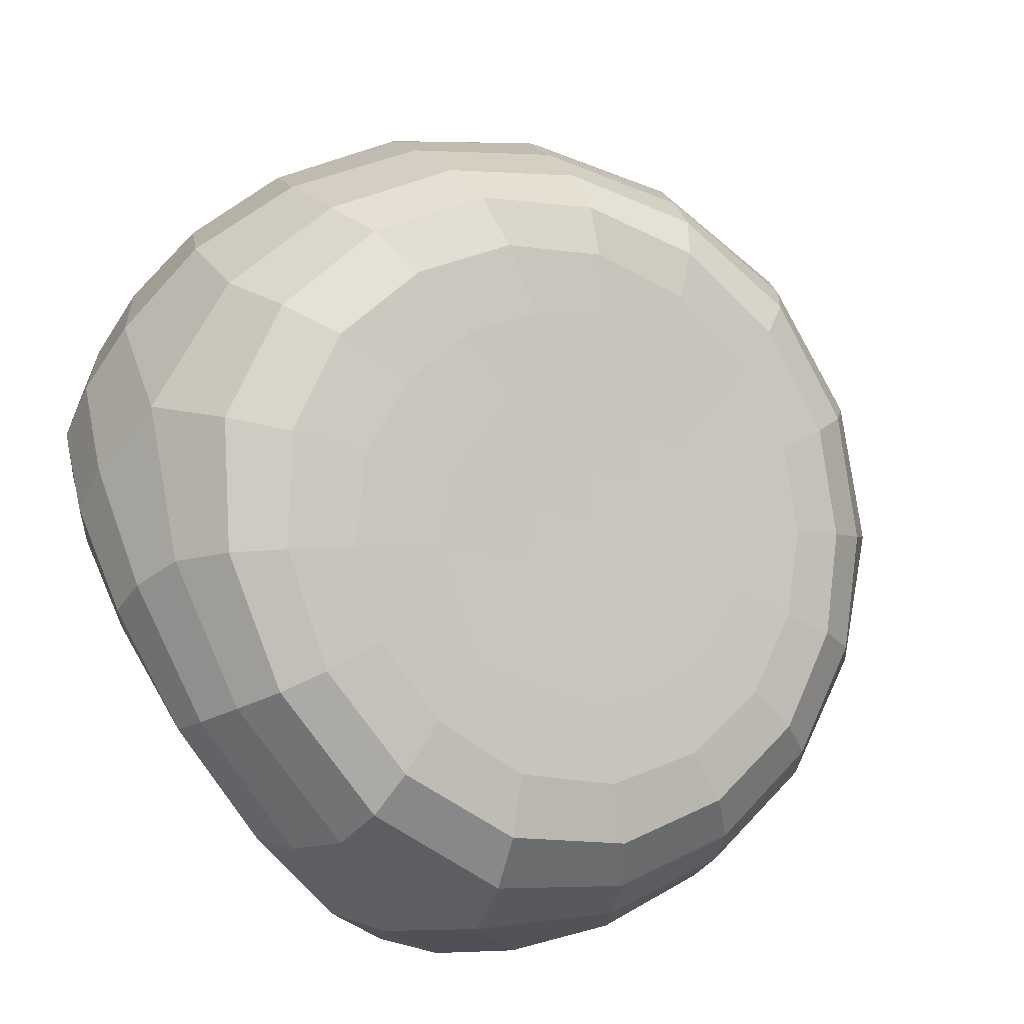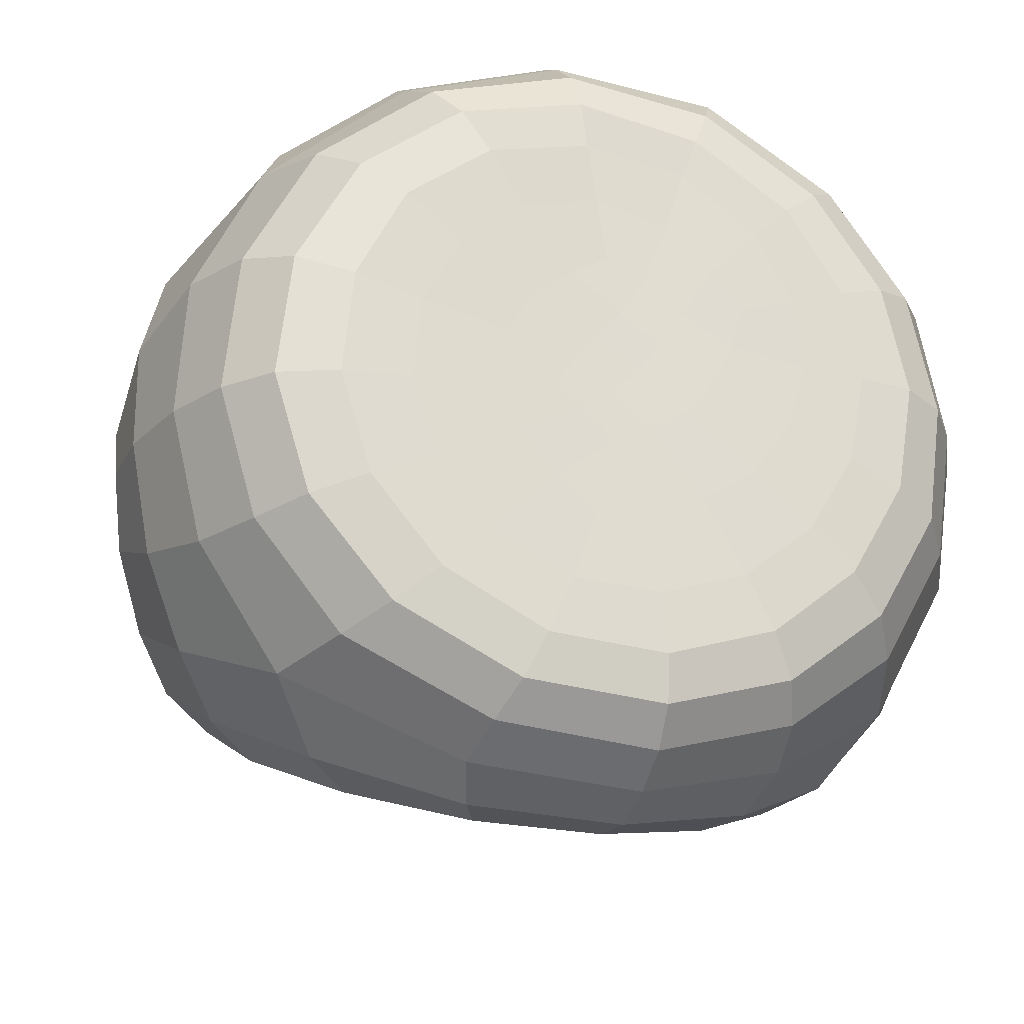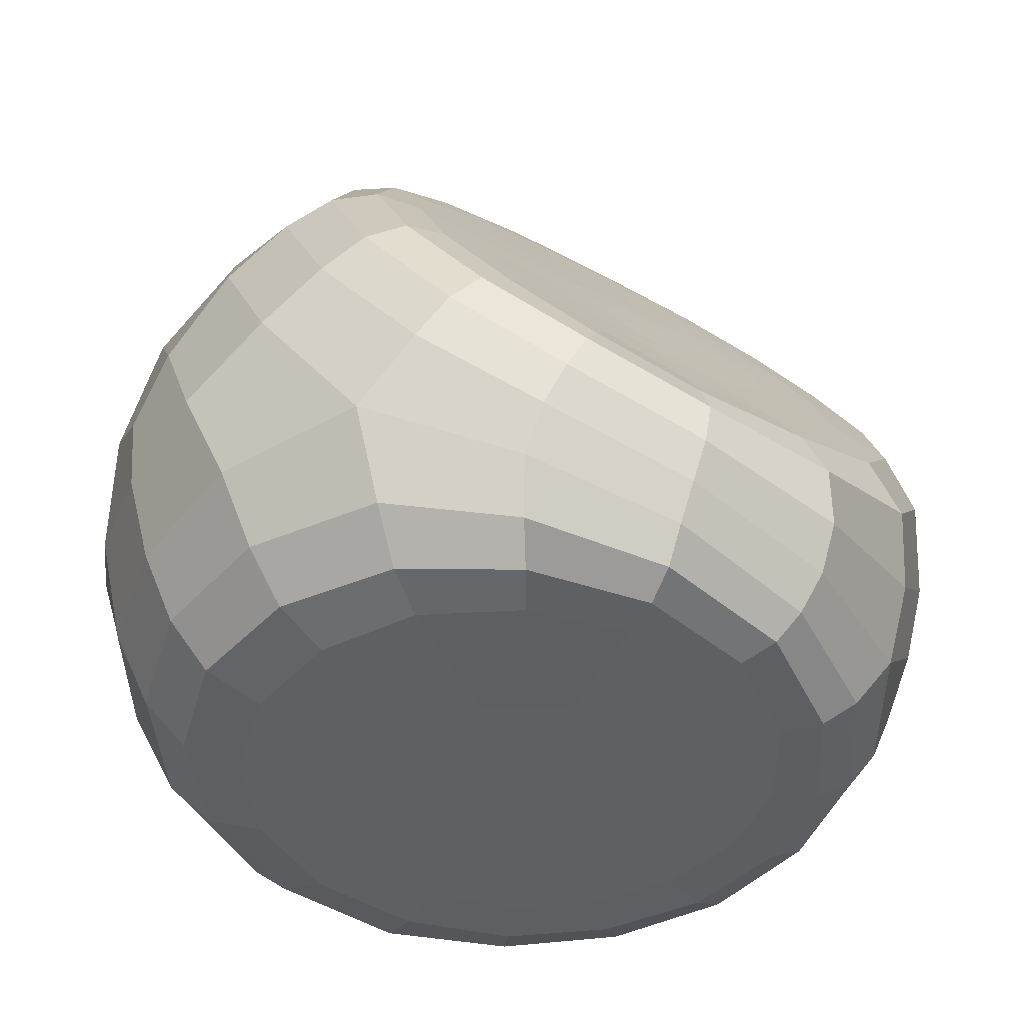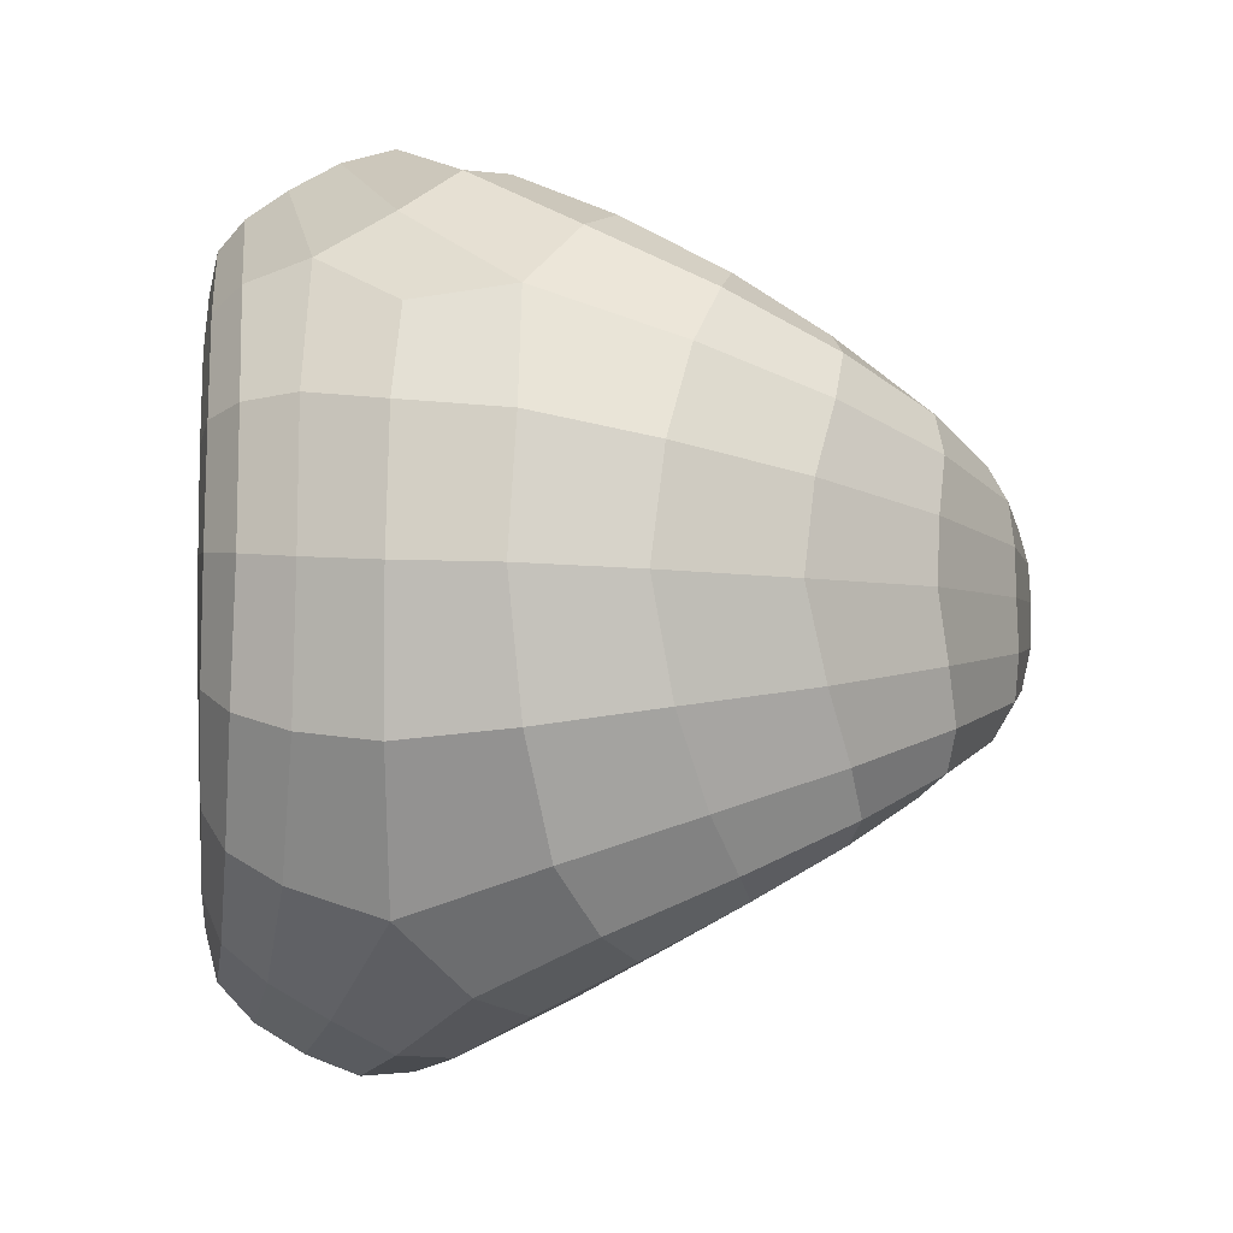
<metadata>
{"format":"obj","ext":"obj","renderer":"f3d","projection":"perspective","resolution":1024,"background":"white","views":[{"elev":-77.8,"azim":121.9,"up":"+Z"},{"elev":-22.4,"azim":-16.1,"up":"+Z"},{"elev":-43.0,"azim":-32.5,"up":"+Y"},{"elev":-4.5,"azim":84.1,"up":"+Z"}]}
</metadata>
<code>
g default
v 3.162 1.514 -2.948
v -2.939 6.09 -0.1499
v -2.908 1.381 -3.14
v 0.03523 5.561 -2.137
v -0.8956 4.658 2.014
v 1.511 4.839 1.917
v -0.2395 3.015 2.904
v -0.09227 0.04136 0.9126
v 1.262 -0.00826 0.5223
v -0.6187 0.02229 -0.4819
v 3.468 1.573 1.848
v -3.243 1.425 2.079
v -1.269 4.668 -2.683
v -0.463 2.937 -3.693
v -0.04676 5.188 1.705
v 1.401 4.497 -2.787
v -4.333 2.917 -0.6776
v 2.759 2.174 -3.561
v 3.33 3.132 -3.069
v 3.745 2.728 -2.521
v 4.162 2.463 -1.486
v 3.875 1.438 -1.585
v 1.881 1.072 -3.776
v 1.727 1.608 -4.07
v 3.571 0.7461 -1.5
v 2.907 0.6817 -2.675
v 1.837 0.5601 -3.473
v -2.131 6.685 -0.1388
v -2.16 6.651 -0.6344
v -3.173 5.819 -0.7925
v -3.672 5.188 -0.09621
v -3.16 5.759 0.4821
v -2.076 6.673 0.302
v -3.703 1.309 -1.944
v -4.053 2.247 -1.75
v -3.662 2.513 -2.611
v -3.269 2.845 -3.181
v -2.469 1.914 -3.748
v -2.495 0.5617 -2.99
v -3.313 0.6148 -1.932
v 0.1188 6.033 -1.856
v 0.8586 5.922 -1.936
v 0.3936 5.372 -2.254
v 0.03295 5.033 -2.453
v -0.3129 5.384 -2.244
v -0.5463 5.927 -1.921
v -0.6168 4.844 1.905
v -1.088 5.189 1.712
v -1.385 4.736 1.977
v -0.7387 4.33 2.193
v -0.3305 4.496 2.096
v -1.391 4.151 2.305
v 1.174 5.099 1.766
v 0.9156 4.637 2.021
v 1.471 4.421 2.149
v 2.092 4.978 1.843
v 1.721 5.5 1.544
v 2.238 4.312 2.219
v -0.6536 3.276 2.769
v -1.122 2.732 3.094
v -0.322 2.441 3.228
v 0.6336 2.474 3.227
v 0.2737 3.138 2.837
v -0.1189 3.596 2.582
v -0.1853 0.04141 1.526
v -0.9299 0.0207 1.352
v -0.4265 0.03605 0.7059
v 0.2595 0.03469 0.6566
v 0.5106 0.02543 1.325
v 0.02054 0.03724 0.3291
v 1.132 -0.00312 0.106
v 1.88 -0.01648 -0.02242
v 1.791 -0.01752 0.6747
v 1.426 -0.01558 1.353
v 0.9687 0.000384 0.8871
v 0.646 0.01706 0.4009
v -0.3433 0.02254 -0.7208
v -0.03261 0.02657 -0.4982
v -0.4211 0.02869 -0.2184
v -1.159 0.01131 -0.5335
v -0.9746 0.009601 -1.025
v -1.099 0.01812 -0.007369
v -0.2478 0.01 -1.779
v 0.2456 0.009844 -1.66
v -0.05198 0.01921 -1.02
v -0.5986 0.01133 -1.42
v 3.858 1.471 1.019
v 4.116 2.42 0.9251
v 3.656 2.487 1.969
v 2.725 1.551 2.711
v 2.77 0.8758 2.307
v 3.501 0.7865 1.116
v -2.982 2 2.671
v -3.662 3.155 1.99
v -3.972 2.733 1.418
v -1.943 0.8055 2.915
v -1.912 1.249 3.19
v -4.243 2.353 0.4322
v -3.911 1.34 0.7125
v -2.87 0.5418 1.891
v -1.778 0.3143 2.646
v -3.535 0.6053 0.6766
v -0.9865 4.914 -2.534
v -0.645 4.555 -2.741
v -1.085 4.339 -2.874
v -1.838 4.789 -2.617
v -1.562 5.294 -2.317
v -1.852 4.201 -2.961
v 0.09033 3.057 -3.623
v 0.2685 2.338 -4.041
v -0.6738 2.377 -4.018
v -1.593 2.728 -3.814
v -1.009 3.218 -3.53
v -0.3905 3.576 -3.317
v -0.1448 5.585 1.473
v -0.6555 5.459 1.55
v -0.3032 5.012 1.807
v -0.02412 4.716 1.972
v 0.2244 5.03 1.796
v 0.375 5.561 1.491
v 1.257 4.1 -3.018
v 0.7039 4.457 -2.802
v 1.087 4.818 -2.594
v 2.147 4.457 -2.81
v 2.11 3.776 -3.202
v 1.93 5.078 -2.449
v -4.267 2.139 -0.6718
v -4.302 3.403 -0.05275
v -4.206 3.274 -1.357
v -4.105 4.262 -0.7632
v -4.063 4.034 0.6833
v -3.752 4.775 -1.463
v -3.91 3.647 -2.069
v -3.412 4.988 -2.007
v -3.569 3.916 -2.588
v -2.994 5.035 -2.363
v -3.109 4.094 -2.906
v -2.819 3.142 -3.457
v -2.049 2.344 -3.936
v -2.538 4.155 -2.98
v -2.254 3.369 -3.44
v -1.569 3.635 -3.29
v -0.8258 3.955 -3.096
v -0.3267 4.202 -2.946
v 0.06833 3.814 -3.176
v 0.4227 4.102 -3.008
v 1.068 3.616 -3.3
v 0.6256 3.229 -3.524
v 0.0261 4.446 -2.801
v 0.3606 4.74 -2.629
v -0.2979 4.787 -2.599
v -0.6838 5.185 -2.368
v -1.106 5.68 -2.079
v -2.059 5.607 -2.123
v -1.453 6.111 -1.811
v -0.679 6.435 -1.609
v -1.756 6.436 -1.505
v -0.772 6.837 -1.322
v 0.3705 6.917 -1.301
v 0.2553 6.533 -1.555
v 1.501 6.647 -1.474
v 1.211 6.346 -1.69
v 2.447 6.049 -1.775
v 2.032 5.879 -1.977
v 1.494 5.572 -2.156
v 2.613 5.201 -2.36
v 0.8341 5.125 -2.409
v 3.125 5.216 -2.164
v 3.428 4.199 -2.607
v 2.889 4.365 -2.807
v 2.825 3.476 -3.279
v 2.337 2.667 -3.73
v 1.784 3.112 -3.585
v 1.47 2.096 -4.113
v 1.124 2.6 -3.888
v 0.34 1.811 -4.303
v 0.4022 1.34 -4.331
v -1.087 1.413 -4.234
v -0.9 1.88 -4.248
v 0.4445 0.8682 -4.14
v -1.217 0.932 -3.974
v 0.4624 0.4339 -3.869
v -1.094 0.4415 -3.711
v 0.4516 0.1169 -3.524
v -0.9135 0.1209 -3.396
v -2.115 0.1484 -2.775
v -0.7041 0.008917 -2.975
v -1.699 0.01023 -2.447
v -2.376 0.009246 -1.627
v -2.905 0.1741 -1.821
v -3.255 0.1757 -0.663
v -3.674 0.6174 -0.6718
v -2.675 0.004104 -0.6428
v -2.567 0.006347 0.3774
v -3.114 0.1631 0.5471
v -1.766 -0.004115 -1.381
v -2.005 -0.004331 -0.6124
v -1.92 0.000277 0.1936
v -1.534 0.007408 0.8881
v -2.091 9.3e-05 1.287
v -0.8264 0.02762 0.4162
v -0.2253 0.03436 0.05455
v 0.2181 0.02752 -0.2472
v 0.4377 0.02412 0.04787
v 0.9614 0.002536 -0.268
v 0.6902 0.01022 -0.625
v 1.321 -0.006485 -1.186
v 1.697 -0.01301 -0.6601
v 0.3423 0.01737 -0.8559
v 0.8209 0.00204 -1.526
v 1.206 -0.004162 -2.237
v 1.884 -0.008684 -1.689
v 0.387 0.002305 -2.49
v 0.4271 0.01079 -3.077
v 1.478 0.01089 -2.756
v -0.4732 0.003361 -2.435
v -1.242 -0.00014 -2.035
v 1.693 0.181 -3.162
v 2.657 0.2316 -2.408
v 2.312 0.02348 -2.079
v 3.268 0.2708 -1.344
v 2.843 0.02759 -1.149
v 2.329 -0.01102 -0.9335
v 3.019 0.04819 -0.08485
v 2.495 -0.01223 -0.05393
v 2.784 0.06242 0.9847
v 2.325 -0.01258 0.8515
v 2.11 0.06227 1.957
v 1.781 -0.01312 1.696
v 0.9895 0.07132 2.693
v 0.8445 -0.001234 2.333
v 0.7015 0.009605 1.927
v -0.3452 0.01781 2.57
v -0.2758 0.02871 2.119
v -1.545 0.05269 2.308
v -1.27 0.001489 1.891
v -2.516 0.1215 1.609
v -0.4107 0.15 2.945
v 1.106 0.3021 2.952
v -0.4521 0.4537 3.216
v 1.213 0.6684 3.188
v -0.4467 0.815 3.436
v 1.21 1.107 3.433
v -0.4154 1.199 3.619
v -1.793 1.633 3.401
v -0.385 1.594 3.688
v -1.619 1.999 3.487
v -2.5 2.727 3.048
v -2.783 2.385 2.943
v -3.016 3.719 2.476
v -3.376 3.482 2.315
v -3.025 4.824 1.852
v -3.425 4.709 1.617
v -3.732 4.475 1.242
v -2.868 5.856 1.01
v -2.534 5.822 1.291
v -1.667 6.518 0.908
v -1.903 6.656 0.6501
v -0.5783 6.885 0.6982
v -0.684 7.075 0.4581
v -0.7713 7.145 0.1642
v 0.6351 7.104 0.4103
v 0.6525 7.179 0.1133
v 0.6345 7.205 -0.2227
v -0.836 7.16 -0.1719
v 0.5696 7.212 -0.6161
v -0.8683 7.145 -0.5669
v 0.4769 7.153 -0.9882
v -0.8441 7.066 -0.9689
v -1.995 6.602 -1.125
v -2.853 5.911 -1.478
v -2.499 5.838 -1.882
v -2.454 4.938 -2.523
v 1.93 6.78 -0.7566
v 1.745 6.787 -1.153
v 3.055 5.94 -0.9396
v 2.78 6.056 -1.426
v 3.816 4.829 -1.148
v 3.49 5.068 -1.763
v 4.166 3.604 -1.326
v 3.814 3.916 -2.13
v 3.987 4.621 -0.3333
v 4.3 3.401 -0.3035
v 4.286 2.332 -0.2599
v 4.167 3.54 0.6965
v 4.062 1.431 -0.2293
v 3.757 0.7735 -0.1825
v 3.175 0.321 1.077
v 3.441 0.3119 -0.1327
v 2.4 0.3136 2.149
v 3.86 4.73 0.4635
v 3.556 4.949 1.119
v 3.826 3.795 1.511
v 3.186 5.079 1.544
v 3.427 4.068 2.009
v 3.208 3.006 2.529
v 2.895 4.229 2.226
v 2.692 3.326 2.722
v 1.995 2.513 3.194
v 2.423 2.088 3.122
v 0.8642 2.031 3.49
v 1.065 1.585 3.602
v -0.3519 1.98 3.511
v -1.396 2.339 3.332
v -1.733 3.275 2.803
v -2.158 3.001 2.964
v -2.068 3.997 2.401
v -2.583 3.87 2.468
v -2.043 4.797 1.947
v -2.571 4.824 1.923
v -1.65 5.479 1.551
v -2.133 5.679 1.435
v -1.057 5.932 1.28
v -1.395 6.277 1.086
v -0.3195 6.163 1.136
v -0.4593 6.583 0.8929
v 0.4772 6.145 1.153
v 0.5456 6.599 0.8859
v 0.597 6.917 0.6688
v 1.467 6.31 1.072
v 1.699 6.579 0.8433
v 1.887 6.712 0.5215
v 2.589 5.94 1.15
v 2.895 5.954 0.7745
v 3.126 5.858 0.2585
v 2.011 6.734 0.1297
v 3.219 5.818 -0.3199
v 2.038 6.737 -0.2987
v 2.197 5.778 1.375
v 2.693 5.074 1.764
v 1.18 5.894 1.312
v 0.8377 5.373 1.606
v 0.5498 4.853 1.897
v 0.2979 4.46 2.111
v 0.7297 4.197 2.258
v -0.01314 4.168 2.27
v 0.3894 3.831 2.453
v 0.893 3.405 2.702
v 1.345 3.873 2.451
v 1.514 2.887 3.017
v 2.075 3.574 2.634
v -0.484 3.928 2.406
v -1.104 3.627 2.588
v -4.012 1.277 -0.6687
g D3_menos_densidad1:Group25525
f 1 18 19 20
f 1 20 21 22
f 1 23 24 18
f 1 22 25 26
f 1 26 27 23
f 2 28 29 30
f 32 33 28 2
f 2 30 31 32
f 3 34 35 36
f 3 36 37 38
f 3 39 40 34
f 4 41 42 43
f 4 43 44 45
f 4 45 46 41
f 5 47 48 49
f 5 50 51 47
f 5 49 52 50
f 6 53 54 55
f 6 56 57 53
f 6 55 58 56
f 7 59 60 61
f 7 61 62 63
f 7 63 64 59
f 8 65 66 67
f 8 68 69 65
f 8 67 70 68
f 9 71 72 73
f 9 73 74 75
f 9 75 76 71
f 10 77 78 79
f 10 80 81 77
f 10 79 82 80
f 83 84 85 86
f 11 87 88 89
f 91 92 87 11
f 11 89 90 91
f 12 93 94 95
f 12 96 97 93
f 12 95 98 99
f 12 100 101 96
f 12 99 102 100
f 13 103 104 105
f 13 106 107 103
f 13 105 108 106
f 14 109 110 111
f 14 111 112 113
f 14 113 114 109
f 15 115 116 117
f 15 117 118 119
f 15 119 120 115
f 16 121 122 123
f 16 124 125 121
f 16 123 126 124
f 17 127 98 128
f 17 129 35 127
f 17 128 130 129
f 130 128 131 31
f 130 31 30 132
f 130 132 133 129
f 133 36 35 129
f 133 132 134 135
f 133 135 37 36
f 135 134 136 137
f 135 137 138 37
f 138 139 38 37
f 138 137 140 141
f 138 141 112 139
f 141 140 108 142
f 141 142 113 112
f 142 108 105 143
f 142 143 114 113
f 143 105 104 144
f 143 144 145 114
f 145 146 147 148
f 145 148 109 114
f 145 144 149 146
f 149 150 122 146
f 149 144 104 151
f 149 151 44 150
f 151 104 103 152
f 151 152 45 44
f 152 103 107 153
f 152 153 46 45
f 153 107 154 155
f 153 155 156 46
f 156 155 157 158
f 156 158 159 160
f 156 160 41 46
f 160 159 161 162
f 160 162 42 41
f 162 161 163 164
f 162 164 165 42
f 165 164 166 126
f 165 126 123 167
f 165 167 43 42
f 167 123 122 150
f 167 150 44 43
f 166 164 163 168
f 166 168 169 170
f 166 170 124 126
f 170 169 19 171
f 170 171 125 124
f 171 19 18 172
f 171 172 173 125
f 173 172 174 175
f 173 175 148 147
f 173 147 121 125
f 175 174 176 110
f 175 110 109 148
f 176 174 24 177
f 176 177 178 179
f 176 179 111 110
f 179 178 38 139
f 179 139 112 111
f 178 177 180 181
f 178 181 3 38
f 181 180 182 183
f 181 183 39 3
f 183 182 184 185
f 183 185 186 39
f 186 185 187 188
f 186 188 189 190
f 186 190 40 39
f 190 191 192 40
f 190 189 193 191
f 193 194 195 191
f 193 189 196 197
f 193 197 198 194
f 198 199 200 194
f 198 197 80 82
f 198 82 201 199
f 201 67 66 199
f 201 82 79 202
f 201 202 70 67
f 202 203 204 70
f 202 79 78 203
f 204 205 71 76
f 204 76 68 70
f 204 203 206 205
f 206 207 208 205
f 206 203 78 209
f 206 209 210 207
f 210 211 212 207
f 210 209 85 84
f 210 84 213 211
f 213 214 215 211
f 213 84 83 216
f 213 216 187 214
f 216 83 86 217
f 216 217 188 187
f 217 196 189 188
f 217 86 81 196
f 215 218 219 220
f 215 220 212 211
f 215 214 184 218
f 220 219 221 222
f 220 222 223 212
f 223 222 224 225
f 223 225 72 208
f 223 208 207 212
f 225 224 226 227
f 225 227 73 72
f 227 226 228 229
f 227 229 74 73
f 229 228 230 231
f 229 231 232 74
f 232 231 233 234
f 232 234 65 69
f 232 69 75 74
f 234 233 235 236
f 234 236 66 65
f 236 235 237 200
f 236 200 199 66
f 237 235 101 100
f 237 100 102 195
f 237 195 194 200
f 235 233 238 101
f 238 230 239 240
f 238 240 96 101
f 238 233 231 230
f 240 239 241 242
f 240 242 97 96
f 242 241 243 244
f 242 244 245 97
f 245 244 246 247
f 245 247 248 249
f 245 249 93 97
f 249 248 250 251
f 249 251 94 93
f 251 250 252 253
f 251 253 254 94
f 254 253 255 32
f 254 32 31 131
f 254 131 95 94
f 255 253 252 256
f 255 256 257 258
f 255 258 33 32
f 258 257 259 260
f 258 260 261 33
f 261 260 262 263
f 261 263 264 265
f 261 265 28 33
f 265 264 266 267
f 265 267 29 28
f 267 266 268 269
f 267 269 270 29
f 270 271 30 29
f 270 269 158 157
f 270 157 272 271
f 272 136 134 271
f 272 157 155 154
f 272 154 273 136
f 273 140 137 136
f 273 154 107 106
f 273 106 108 140
f 271 134 132 30
f 269 268 159 158
f 268 266 274 275
f 268 275 161 159
f 275 274 276 277
f 275 277 163 161
f 277 276 278 279
f 277 279 168 163
f 279 278 280 281
f 279 281 169 168
f 281 280 21 20
f 281 20 19 169
f 280 278 282 283
f 280 283 284 21
f 284 283 285 88
f 284 88 87 286
f 284 286 22 21
f 286 87 92 287
f 286 287 25 22
f 287 92 288 289
f 287 289 221 25
f 289 288 226 224
f 289 224 222 221
f 288 92 91 290
f 288 290 228 226
f 290 91 241 239
f 290 239 230 228
f 285 291 292 293
f 285 293 89 88
f 285 283 282 291
f 293 292 294 295
f 293 295 296 89
f 296 295 297 298
f 296 298 299 300
f 296 300 90 89
f 300 299 301 302
f 300 302 243 90
f 302 301 303 246
f 302 246 244 243
f 303 301 62 61
f 303 61 60 304
f 303 304 247 246
f 304 60 305 306
f 304 306 248 247
f 306 305 307 308
f 306 308 250 248
f 308 307 309 310
f 308 310 252 250
f 310 309 311 312
f 310 312 256 252
f 312 311 313 314
f 312 314 257 256
f 314 313 315 316
f 314 316 259 257
f 316 315 317 318
f 316 318 319 259
f 319 318 320 321
f 319 321 322 262
f 319 262 260 259
f 322 321 323 324
f 322 324 325 326
f 322 326 263 262
f 326 325 327 328
f 326 328 264 263
f 328 327 276 274
f 328 274 266 264
f 327 325 291 282
f 327 282 278 276
f 325 324 292 291
f 324 323 294 292
f 323 321 320 329
f 323 329 330 294
f 330 329 57 56
f 330 56 58 297
f 330 297 295 294
f 329 320 331 57
f 331 317 120 332
f 331 332 53 57
f 331 320 318 317
f 332 120 119 333
f 332 333 54 53
f 333 119 118 334
f 333 334 335 54
f 335 334 336 337
f 335 337 338 339
f 335 339 55 54
f 339 338 340 341
f 339 341 58 55
f 341 340 299 298
f 341 298 297 58
f 340 338 63 62
f 340 62 301 299
f 338 337 64 63
f 337 336 342 64
f 342 336 51 50
f 342 50 52 343
f 342 343 59 64
f 343 52 307 305
f 343 305 60 59
f 336 334 118 51
f 317 315 115 120
f 315 313 116 115
f 313 311 48 116
f 311 309 49 48
f 309 307 52 49
f 243 241 91 90
f 221 219 26 25
f 219 218 27 26
f 218 184 182 27
f 214 187 185 184
f 209 78 77 85
f 208 72 71 205
f 197 196 81 80
f 195 102 192 191
f 192 102 99 344
f 192 344 34 40
f 344 99 98 127
f 344 127 35 34
f 182 180 23 27
f 180 177 24 23
f 174 172 18 24
f 147 146 122 121
f 131 128 98 95
f 118 117 47 51
f 117 116 48 47
f 86 85 77 81
f 76 75 69 68

</code>
